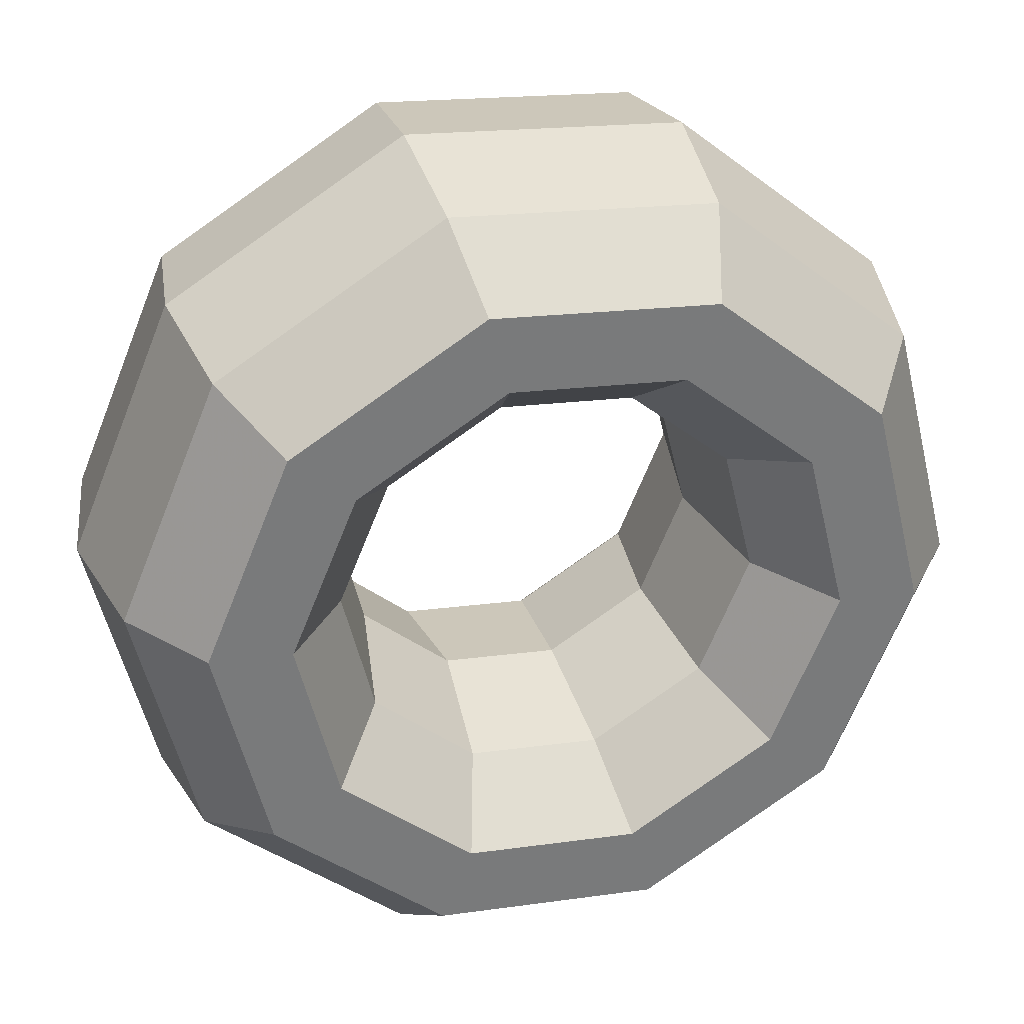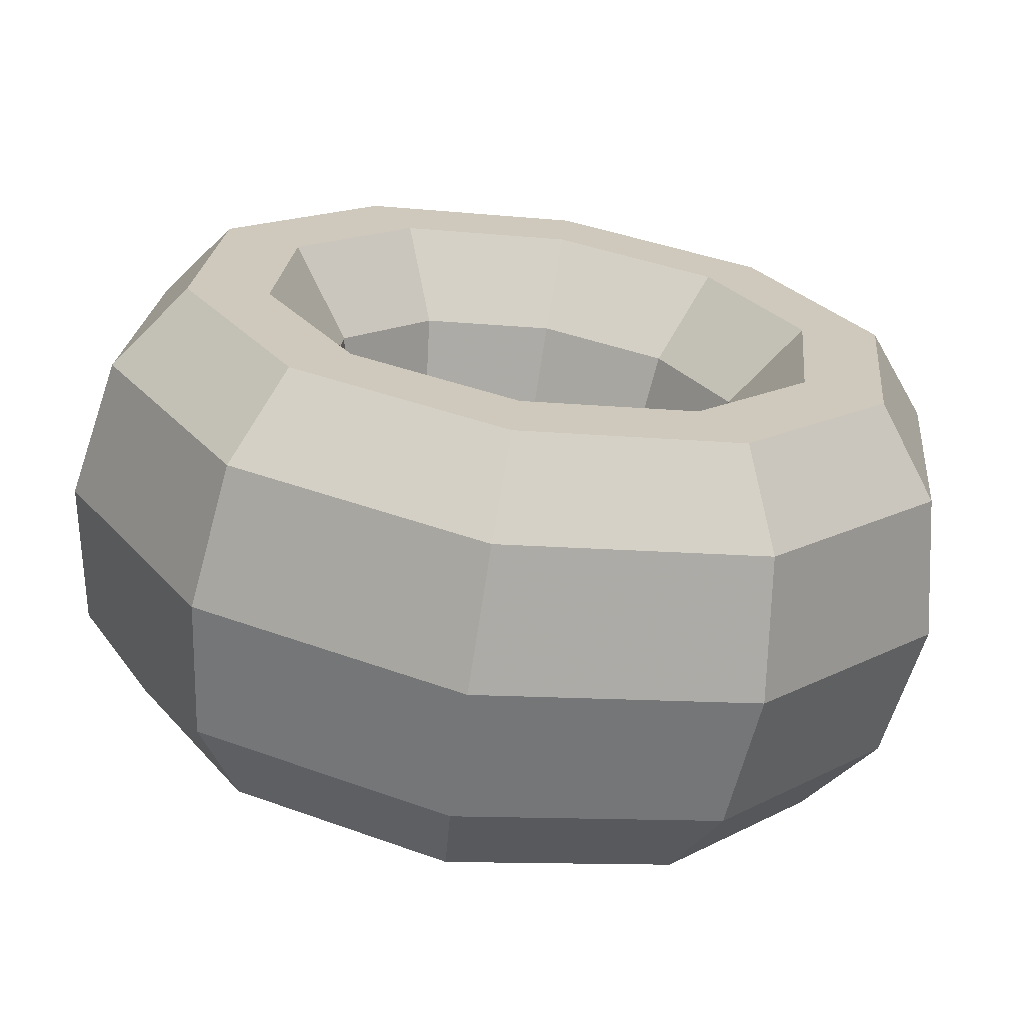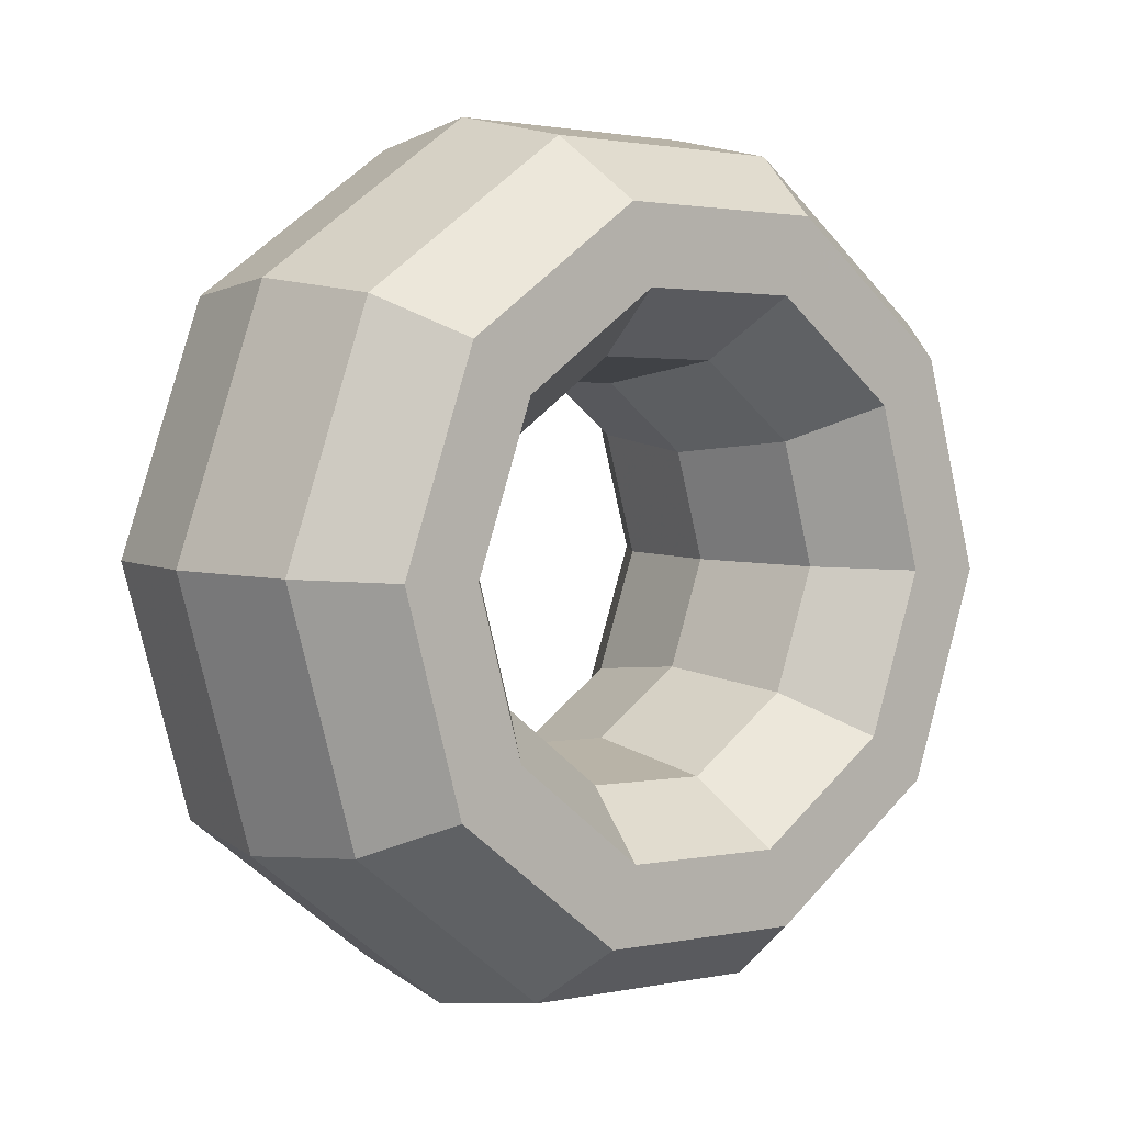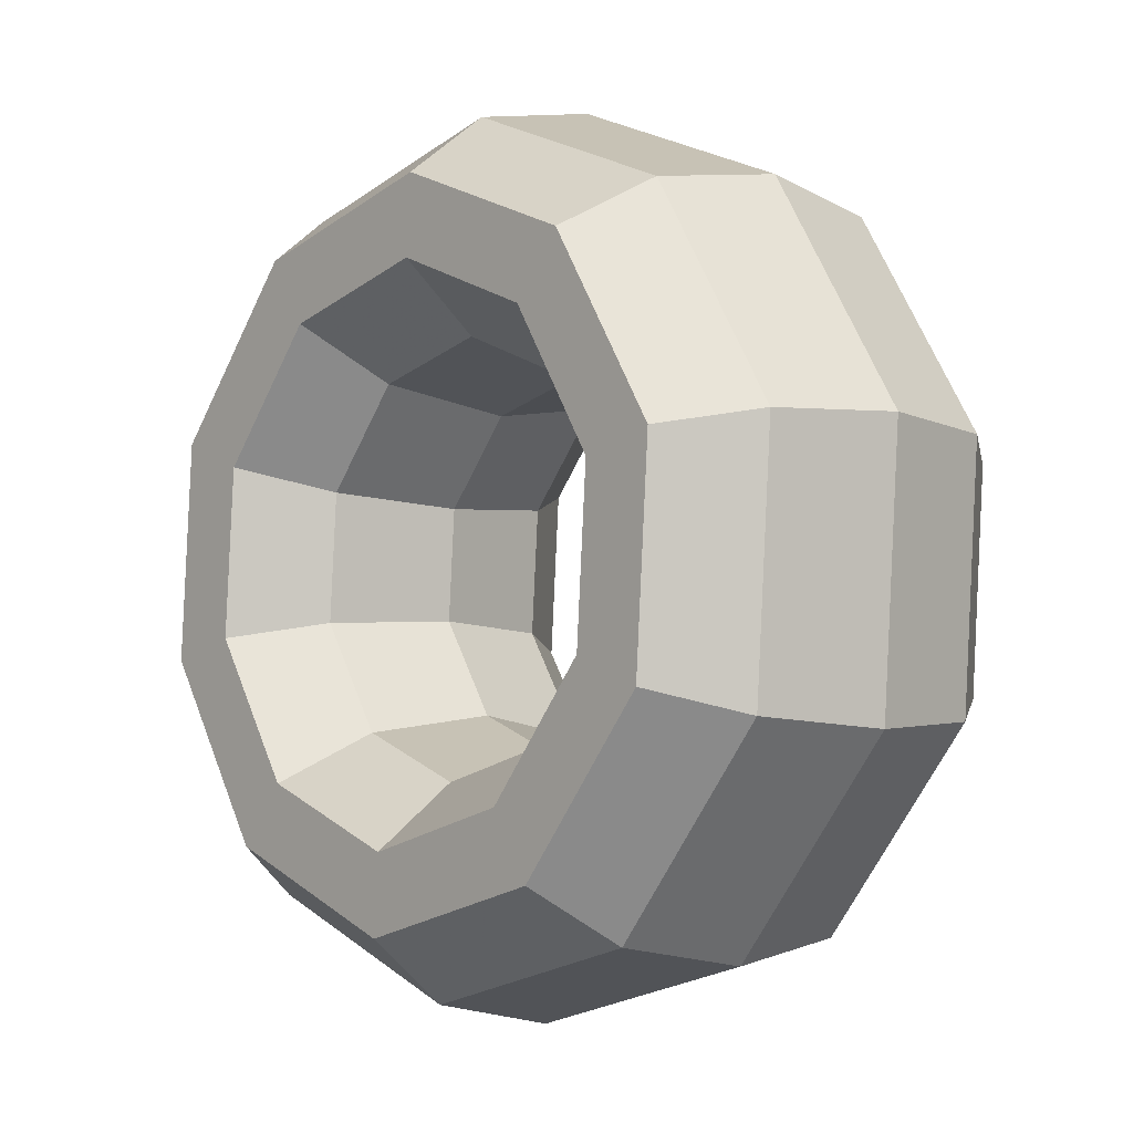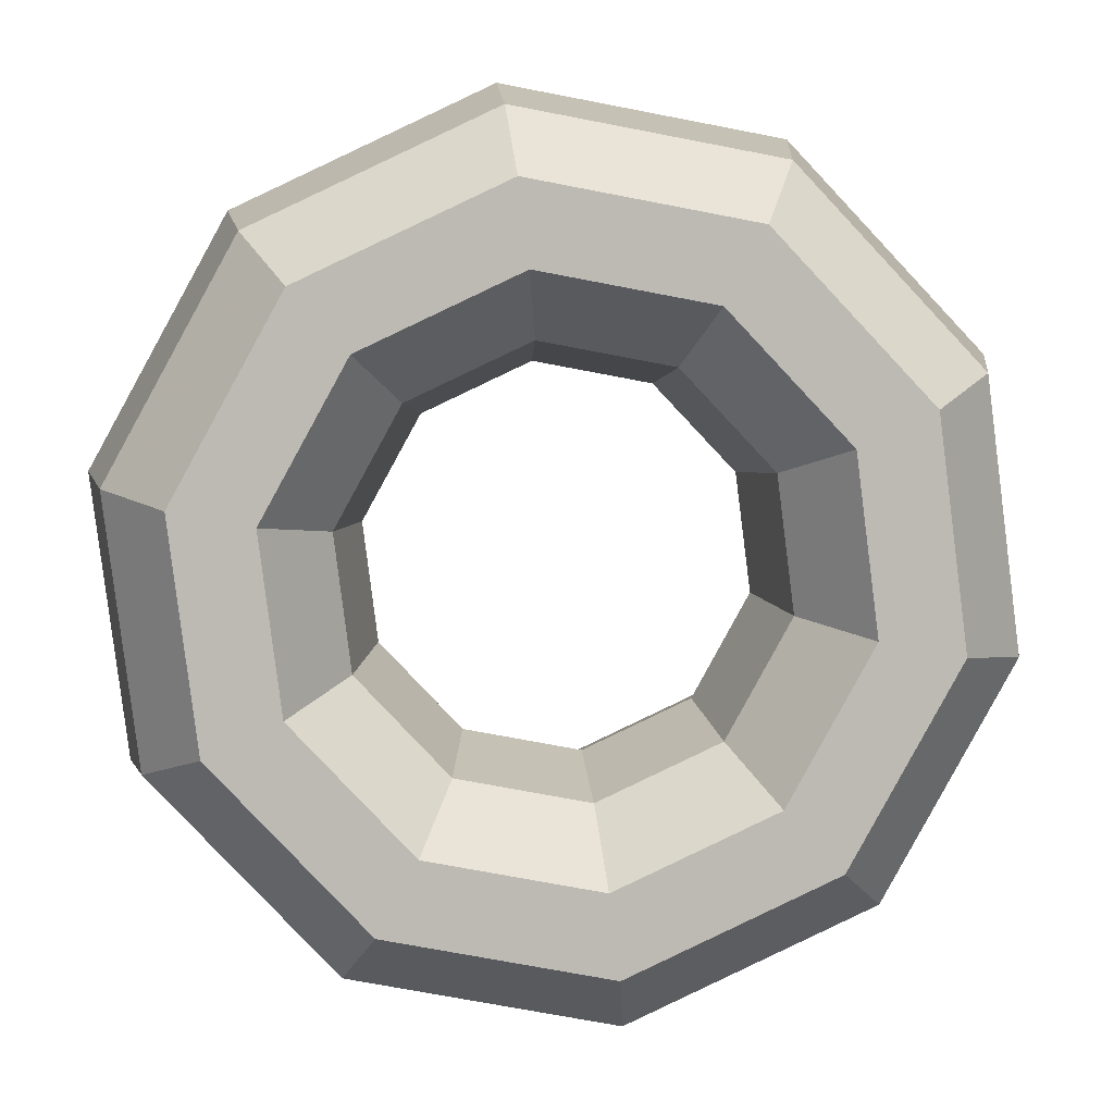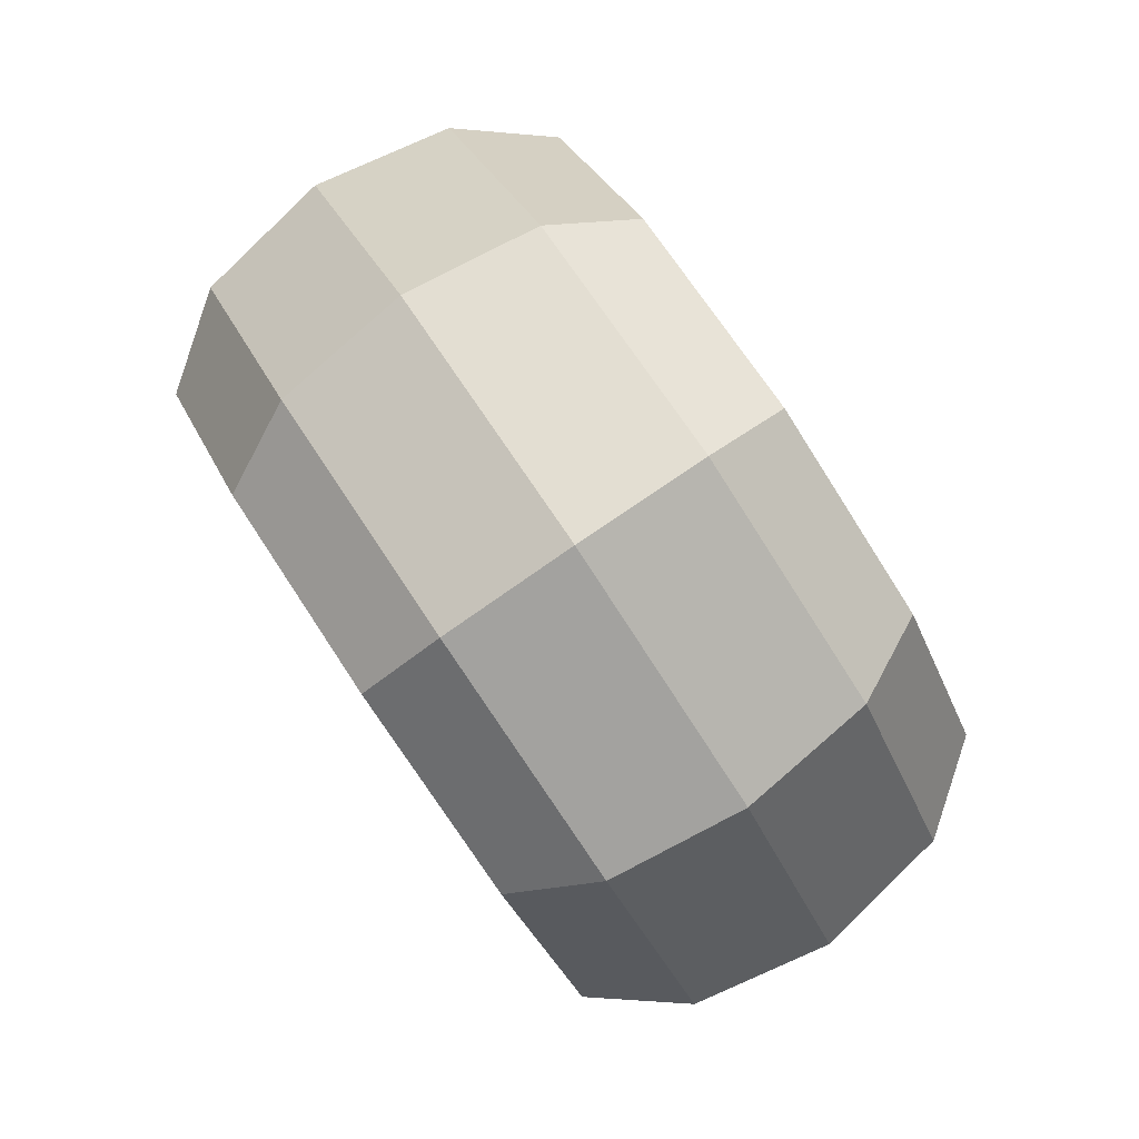
<metadata>
{"format":"obj","ext":"obj","renderer":"f3d","projection":"perspective","resolution":1024,"background":"white","views":[{"elev":-18.0,"azim":53.7,"up":"+Z"},{"elev":63.7,"azim":90.2,"up":"+Z"},{"elev":-6.1,"azim":97.5,"up":"+Y"},{"elev":-16.9,"azim":-173.0,"up":"+Y"},{"elev":54.1,"azim":-106.4,"up":"+Z"},{"elev":72.1,"azim":-165.2,"up":"+Y"}]}
</metadata>
<code>
o Object.1
v -401.6 201.7 7.009
v -406.5 202.2 2.496
v -411.1 198.8 -0.9717
v -413.6 192.7 -2.068
v -413.1 186.3 -0.3747
v -409.7 181.9 3.462
v -404.8 181.4 7.975
v -400.3 184.8 11.44
v -397.7 190.9 12.54
v -398.3 197.3 10.85
v -404 201.6 9.303
v -408.6 202.1 5.04
v -412.9 198.9 1.765
v -415.3 193.1 0.7299
v -414.8 187 2.329
v -411.7 182.9 5.952
v -407 182.4 10.22
v -402.7 185.6 13.49
v -400.3 191.4 14.53
v -400.8 197.5 12.93
v -405.9 200.4 10.52
v -409.8 200.9 6.917
v -413.5 198.1 4.146
v -415.5 193.3 3.27
v -415.1 188.1 4.623
v -412.4 184.7 7.689
v -408.5 184.2 11.3
v -404.8 186.9 14.07
v -402.8 191.8 14.94
v -403.2 197 13.59
v -406.6 198.7 10.21
v -409.7 199 7.409
v -412.5 196.9 5.261
v -414.1 193.1 4.582
v -413.7 189.1 5.631
v -411.7 186.4 8.008
v -408.6 186.1 10.8
v -405.8 188.2 12.95
v -404.2 192 13.63
v -404.6 196 12.58
v -405.9 196.9 8.469
v -408.2 197.2 6.329
v -410.4 195.6 4.685
v -411.6 192.7 4.165
v -411.3 189.6 4.968
v -409.8 187.6 6.787
v -407.4 187.3 8.927
v -405.3 188.9 10.57
v -404.1 191.8 11.09
v -404.3 194.9 10.29
v -404 195.9 5.978
v -406 196.2 4.088
v -407.9 194.7 2.637
v -409 192.2 2.178
v -408.8 189.5 2.887
v -407.4 187.7 4.493
v -405.3 187.4 6.382
v -403.4 188.9 7.834
v -402.4 191.4 8.293
v -402.6 194.1 7.584
v -401.6 196 3.684
v -403.9 196.3 1.544
v -406.1 194.7 -0.09995
v -407.3 191.8 -0.6197
v -407 188.7 0.1831
v -405.5 186.7 2.002
v -403.1 186.4 4.142
v -401 188 5.786
v -399.8 190.9 6.306
v -400 194 5.503
v -399.7 197.2 2.463
v -402.7 197.5 -0.3329
v -405.6 195.4 -2.481
v -407.1 191.6 -3.16
v -406.8 187.6 -2.111
v -404.7 185 0.2655
v -401.7 184.6 3.062
v -398.8 186.7 5.209
v -397.3 190.5 5.889
v -397.6 194.5 4.84
v -398.9 199 2.782
v -402.9 199.4 -0.8251
v -406.5 196.7 -3.596
v -408.5 191.8 -4.472
v -408.1 186.6 -3.119
v -405.4 183.2 -0.05317
v -401.5 182.7 3.554
v -397.9 185.5 6.325
v -395.9 190.3 7.201
v -396.3 195.5 5.848
v -399.7 200.7 4.518
v -404.3 201.2 0.2552
v -408.6 198 -3.019
v -411 192.2 -4.055
v -410.5 186.1 -2.456
v -407.4 182 1.168
v -402.7 181.5 5.431
v -398.4 184.7 8.705
v -396 190.5 9.741
v -396.5 196.6 8.142
f 1 12 11
f 1 2 12
f 2 13 12
f 2 3 13
f 3 14 13
f 3 4 14
f 4 15 14
f 4 5 15
f 5 16 15
f 5 6 16
f 6 17 16
f 6 7 17
f 7 18 17
f 7 8 18
f 8 19 18
f 8 9 19
f 9 20 19
f 9 10 20
f 10 11 20
f 10 1 11
f 11 22 21
f 11 12 22
f 12 23 22
f 12 13 23
f 13 24 23
f 13 14 24
f 14 25 24
f 14 15 25
f 15 26 25
f 15 16 26
f 16 27 26
f 16 17 27
f 17 28 27
f 17 18 28
f 18 29 28
f 18 19 29
f 19 30 29
f 19 20 30
f 20 21 30
f 20 11 21
f 21 32 31
f 21 22 32
f 22 33 32
f 22 23 33
f 23 34 33
f 23 24 34
f 24 35 34
f 24 25 35
f 25 36 35
f 25 26 36
f 26 37 36
f 26 27 37
f 27 38 37
f 27 28 38
f 28 39 38
f 28 29 39
f 29 40 39
f 29 30 40
f 30 31 40
f 30 21 31
f 31 42 41
f 31 32 42
f 32 43 42
f 32 33 43
f 33 44 43
f 33 34 44
f 34 45 44
f 34 35 45
f 35 46 45
f 35 36 46
f 36 47 46
f 36 37 47
f 37 48 47
f 37 38 48
f 38 49 48
f 38 39 49
f 39 50 49
f 39 40 50
f 40 41 50
f 40 31 41
f 41 52 51
f 41 42 52
f 42 53 52
f 42 43 53
f 43 54 53
f 43 44 54
f 44 55 54
f 44 45 55
f 45 56 55
f 45 46 56
f 46 57 56
f 46 47 57
f 47 58 57
f 47 48 58
f 48 59 58
f 48 49 59
f 49 60 59
f 49 50 60
f 50 51 60
f 50 41 51
f 51 62 61
f 51 52 62
f 52 63 62
f 52 53 63
f 53 64 63
f 53 54 64
f 54 65 64
f 54 55 65
f 55 66 65
f 55 56 66
f 56 67 66
f 56 57 67
f 57 68 67
f 57 58 68
f 58 69 68
f 58 59 69
f 59 70 69
f 59 60 70
f 60 61 70
f 60 51 61
f 61 72 71
f 61 62 72
f 62 73 72
f 62 63 73
f 63 74 73
f 63 64 74
f 64 75 74
f 64 65 75
f 65 76 75
f 65 66 76
f 66 77 76
f 66 67 77
f 67 78 77
f 67 68 78
f 68 79 78
f 68 69 79
f 69 80 79
f 69 70 80
f 70 71 80
f 70 61 71
f 71 82 81
f 71 72 82
f 72 83 82
f 72 73 83
f 73 84 83
f 73 74 84
f 74 85 84
f 74 75 85
f 75 86 85
f 75 76 86
f 76 87 86
f 76 77 87
f 77 88 87
f 77 78 88
f 78 89 88
f 78 79 89
f 79 90 89
f 79 80 90
f 80 81 90
f 80 71 81
f 81 92 91
f 81 82 92
f 82 93 92
f 82 83 93
f 83 94 93
f 83 84 94
f 84 95 94
f 84 85 95
f 85 96 95
f 85 86 96
f 86 97 96
f 86 87 97
f 87 98 97
f 87 88 98
f 88 99 98
f 88 89 99
f 89 100 99
f 89 90 100
f 90 91 100
f 90 81 91
f 91 2 1
f 91 92 2
f 92 3 2
f 92 93 3
f 93 4 3
f 93 94 4
f 94 5 4
f 94 95 5
f 95 6 5
f 95 96 6
f 96 7 6
f 96 97 7
f 97 8 7
f 97 98 8
f 98 9 8
f 98 99 9
f 99 10 9
f 99 100 10
f 100 1 10
f 100 91 1

</code>
